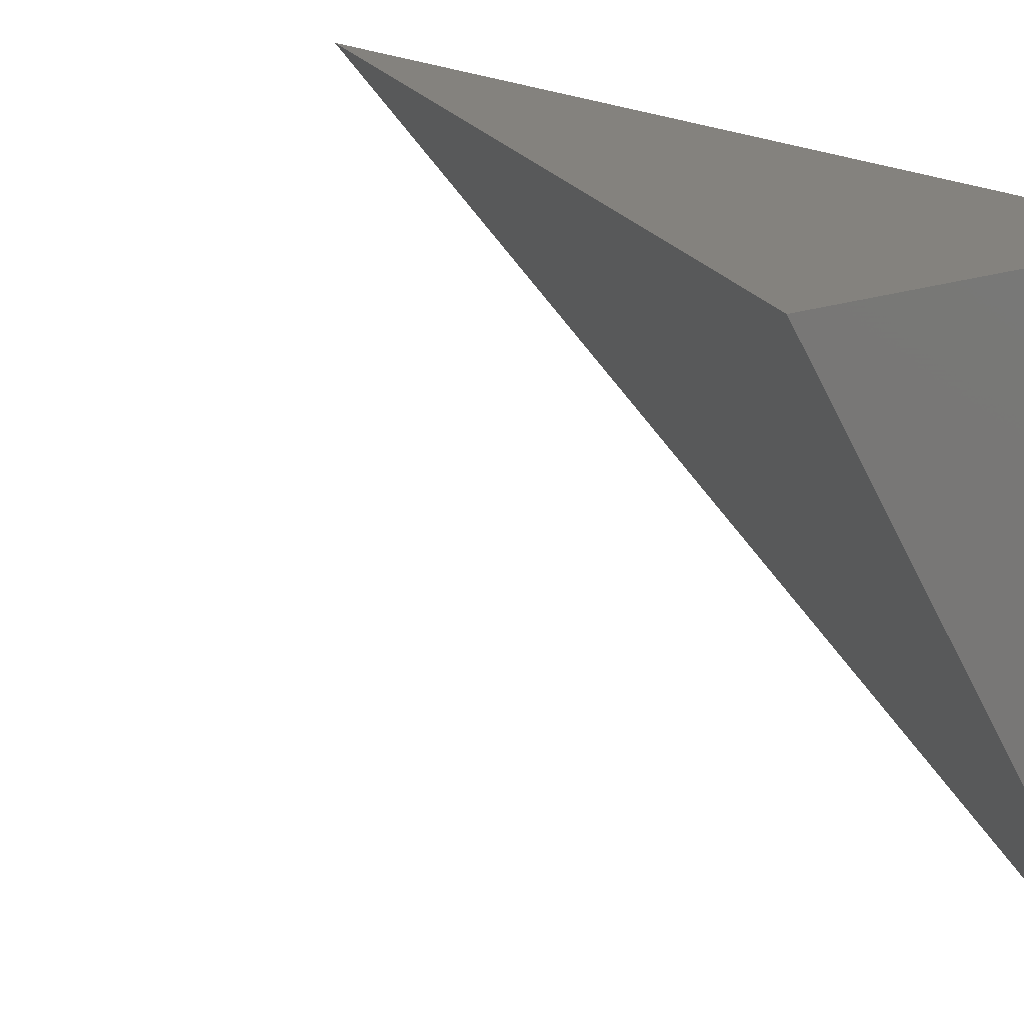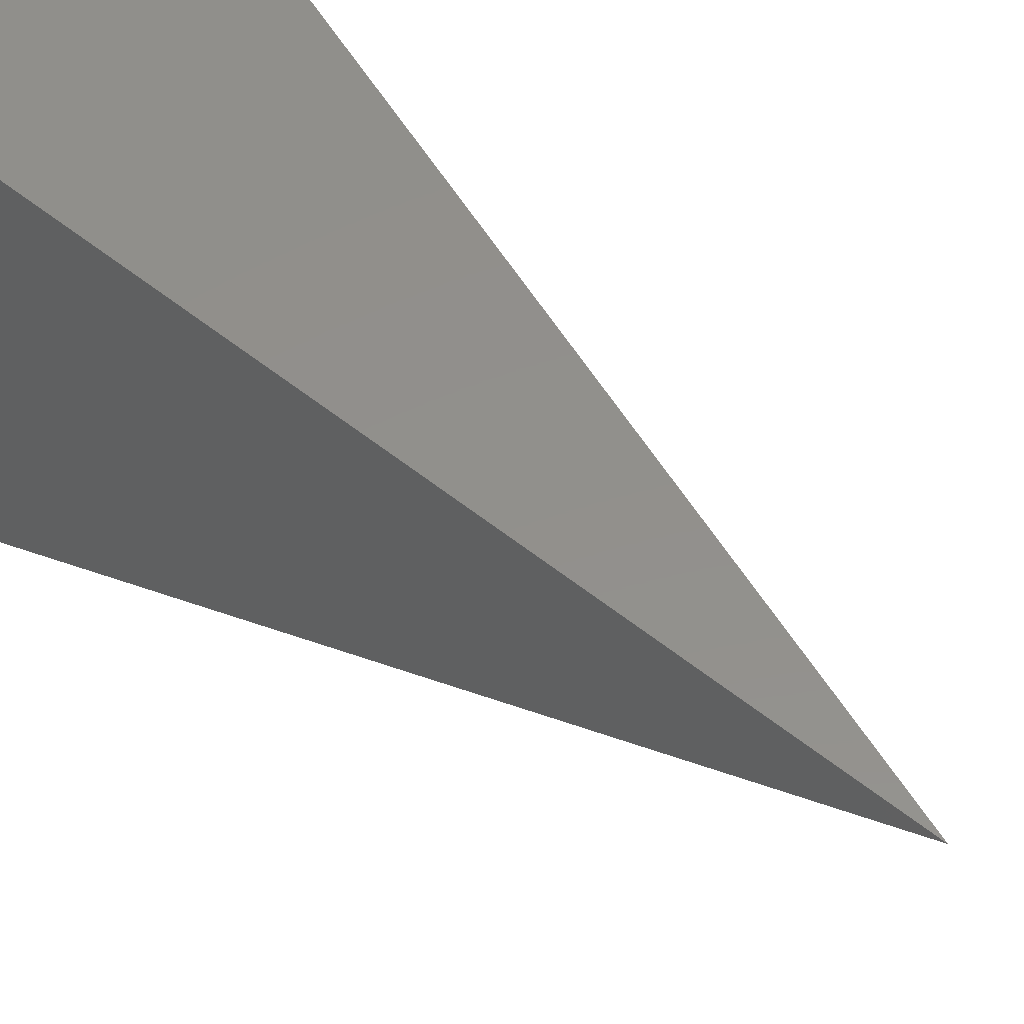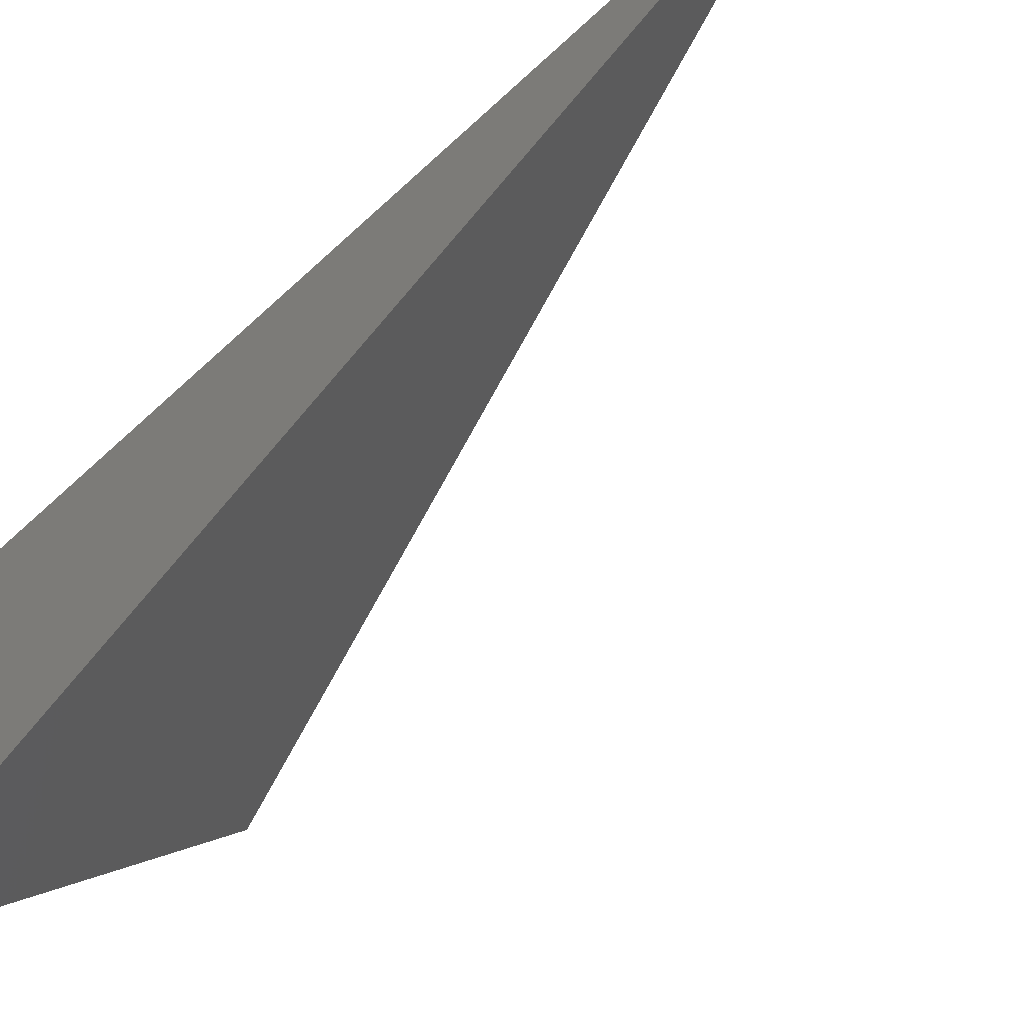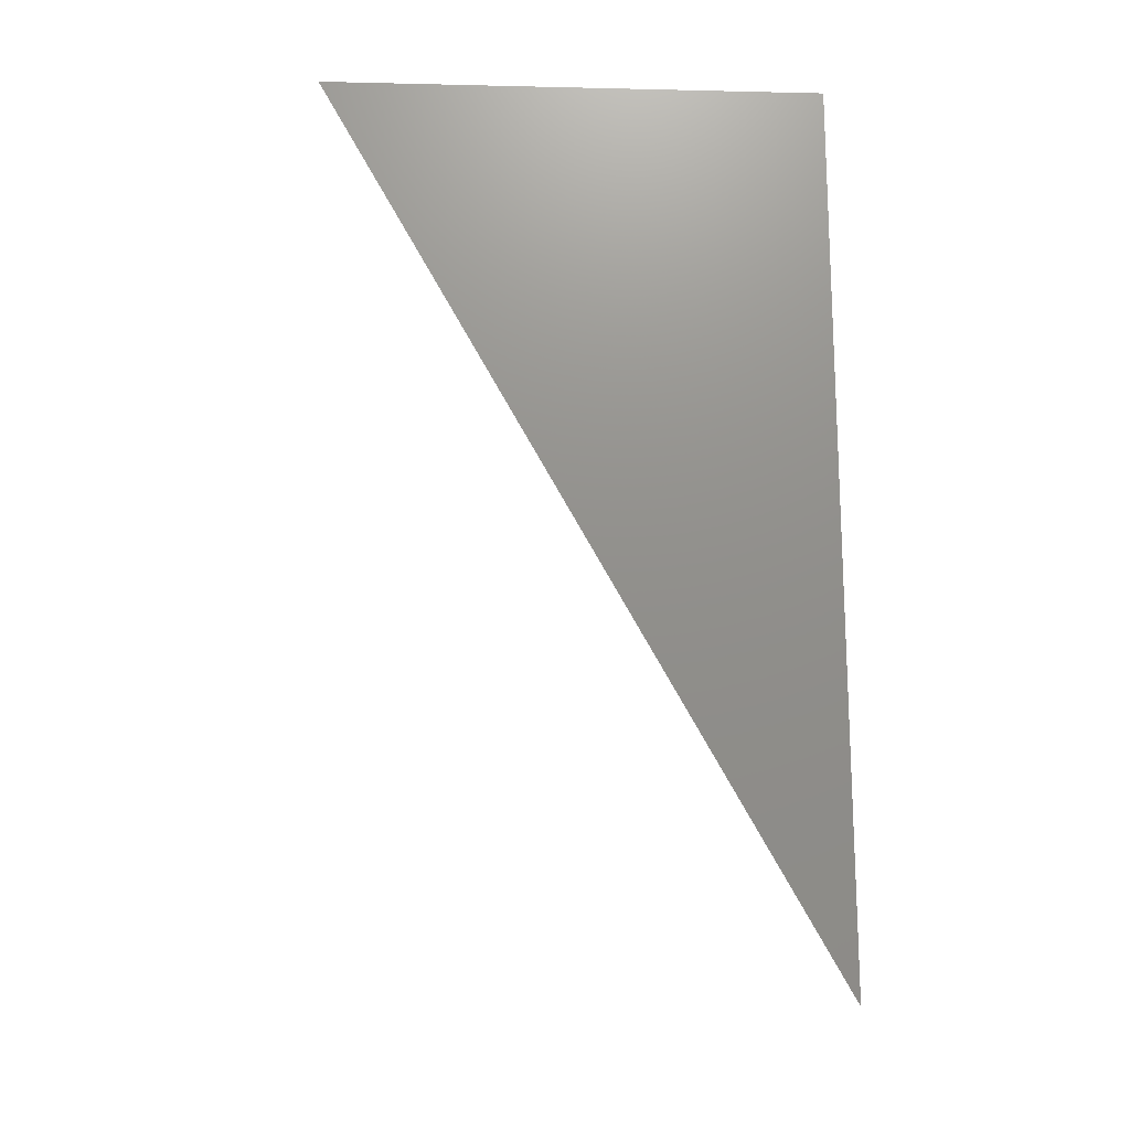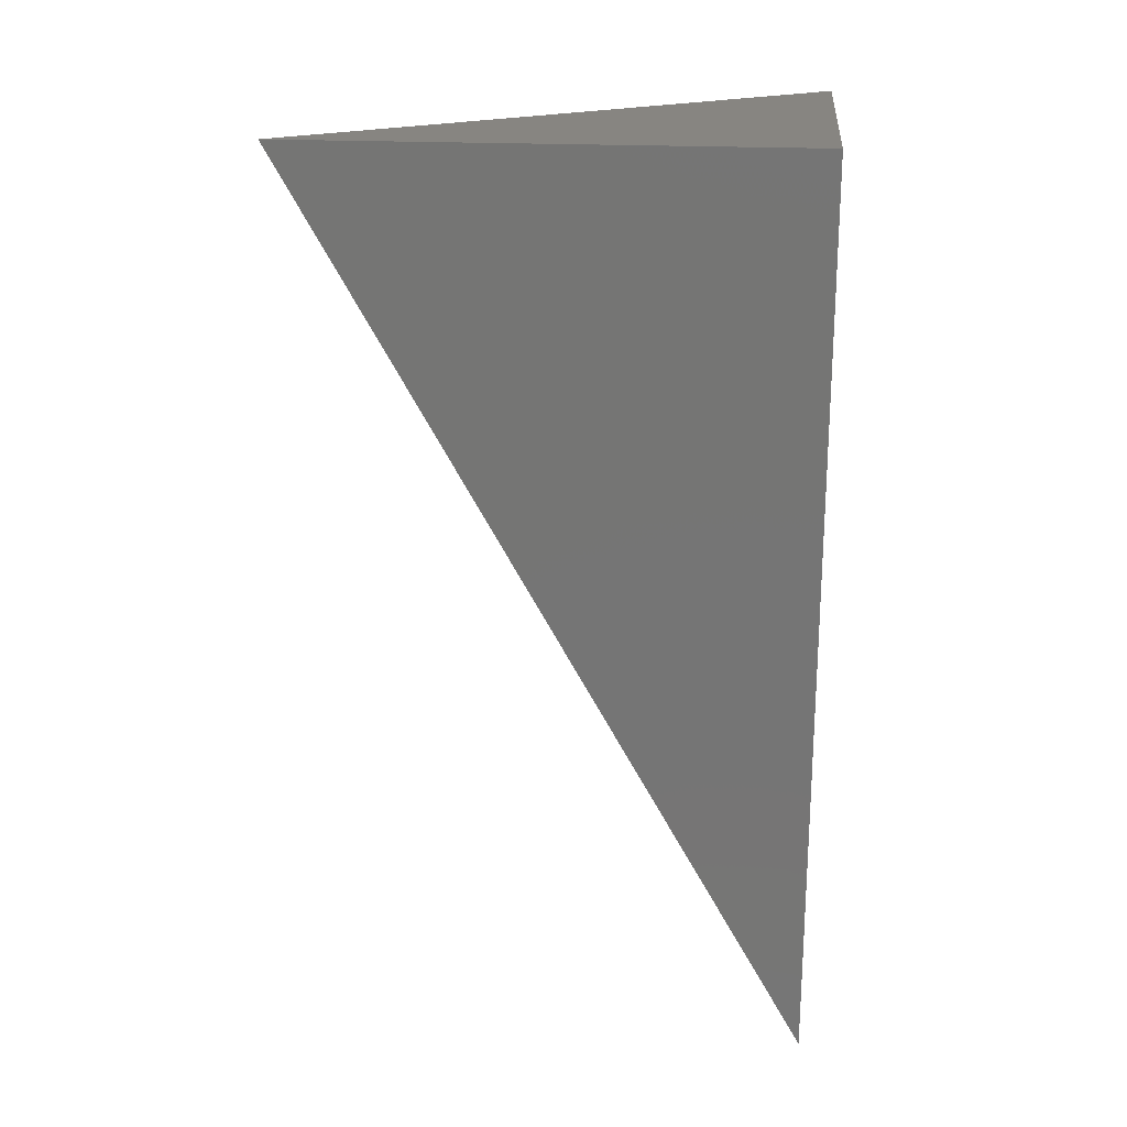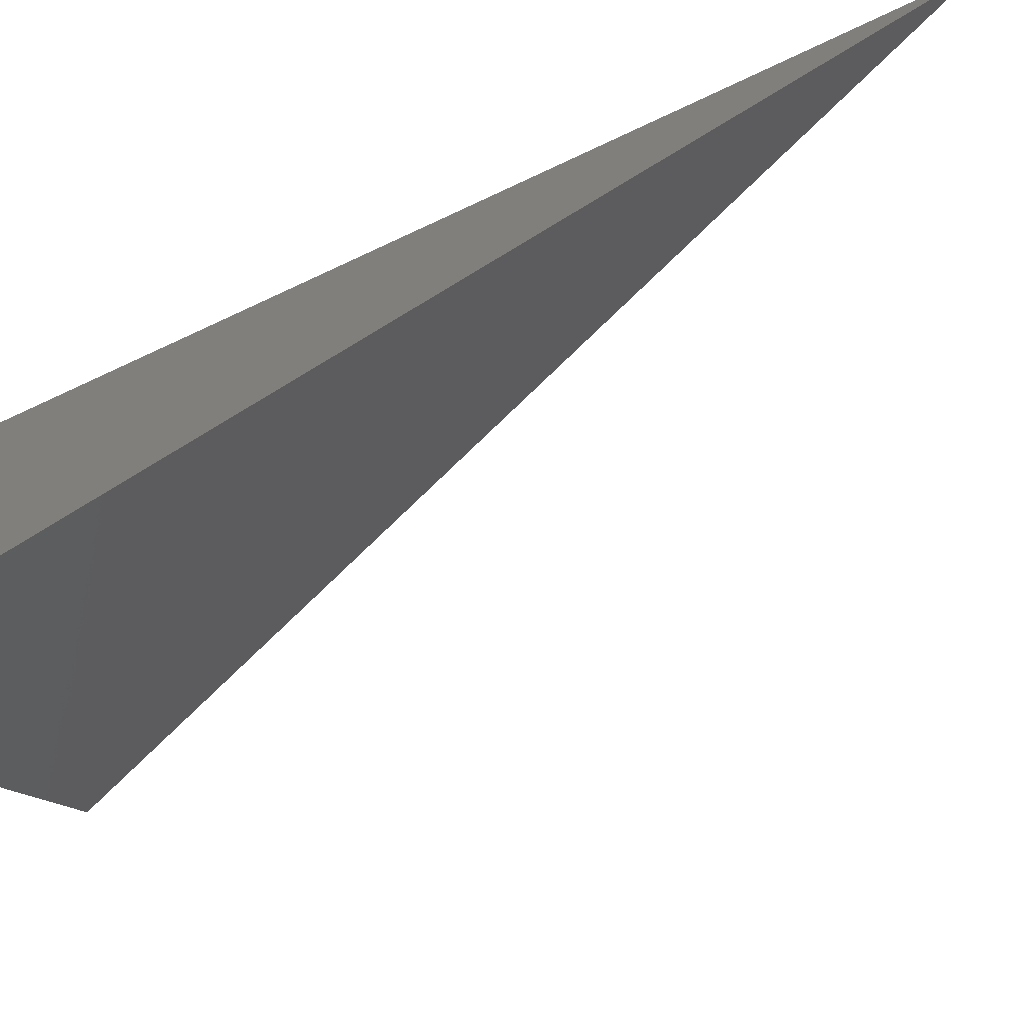
<metadata>
{"format":"stl","ext":"stl","renderer":"f3d","projection":"perspective","resolution":1024,"background":"white","views":[{"elev":17.6,"azim":143.2,"up":"+Z"},{"elev":52.9,"azim":-48.9,"up":"+Z"},{"elev":-62.9,"azim":-46.7,"up":"+Z"},{"elev":-17.1,"azim":-92.6,"up":"+Y"},{"elev":21.6,"azim":-84.9,"up":"+Y"},{"elev":-72.1,"azim":-64.9,"up":"+Z"}]}
</metadata>
<code>
# stl→obj: 4 verts, 4 faces
v 9.022 -3 -6
v 9 -3.062 -6
v 9 -3 -6.035
v 9 -3 -6
f 1 2 3
f 3 2 4
f 2 1 4
f 1 3 4

</code>
